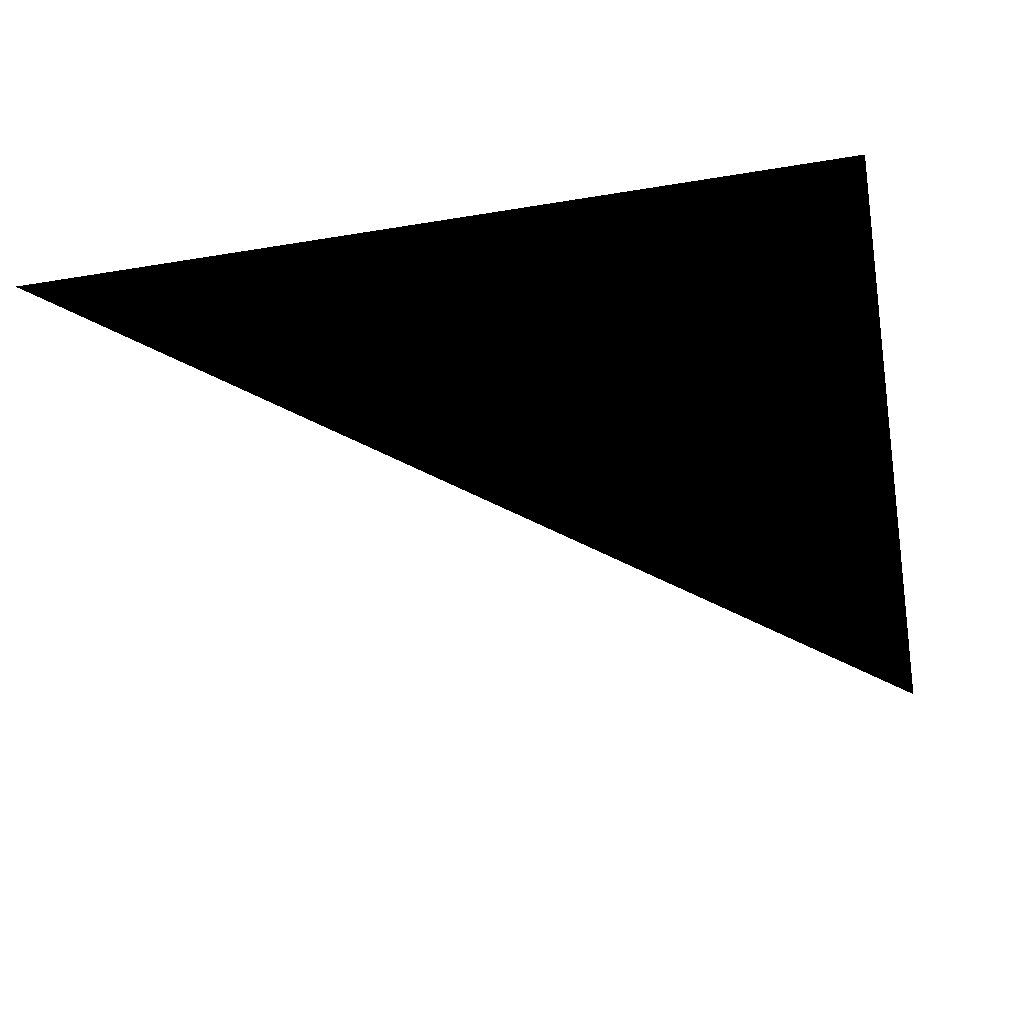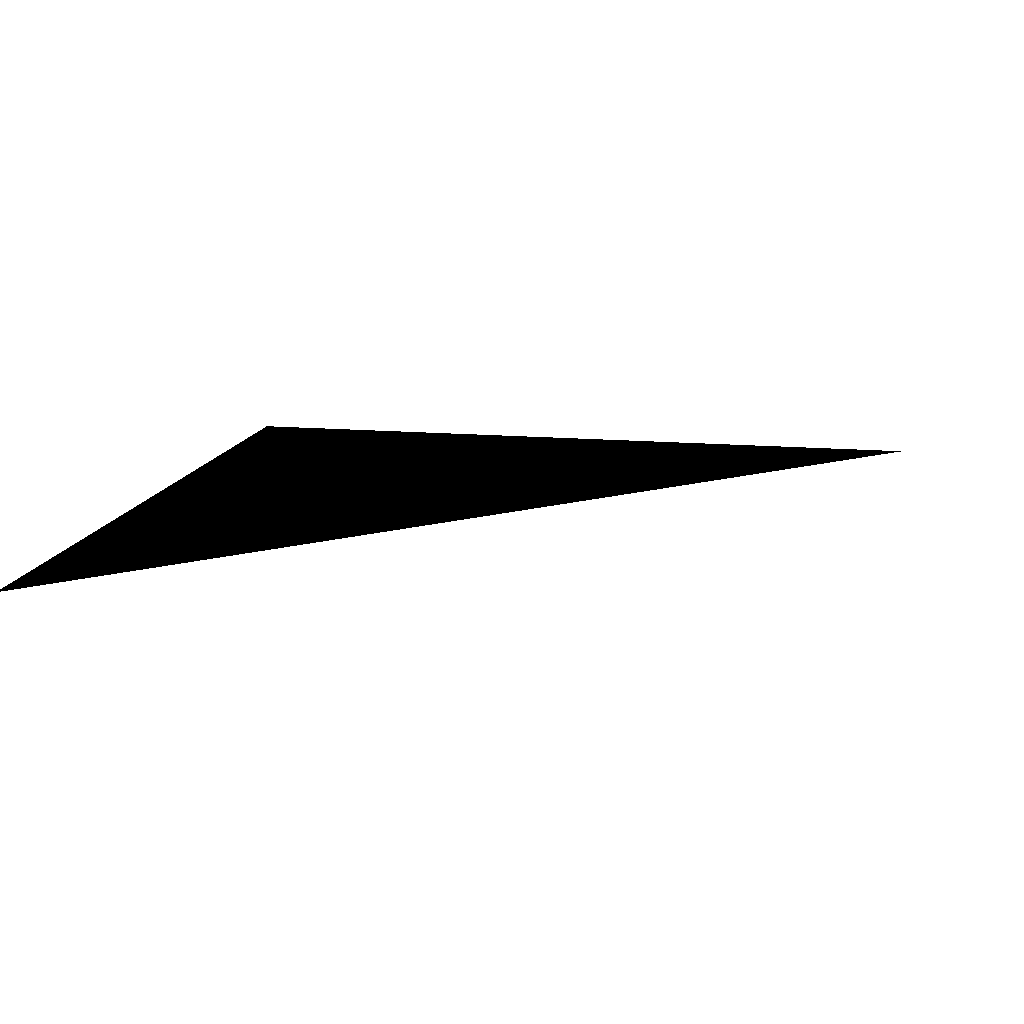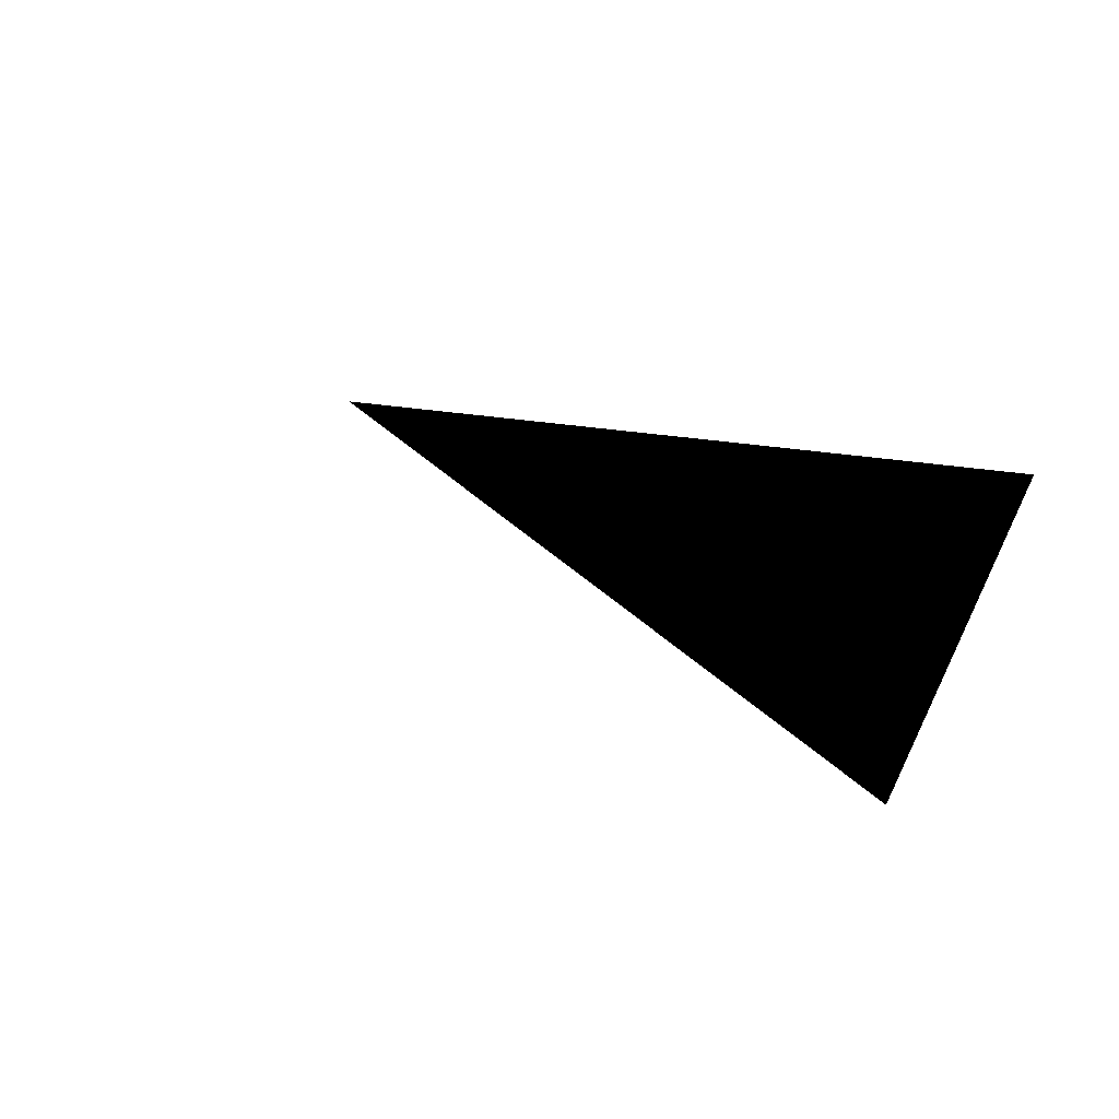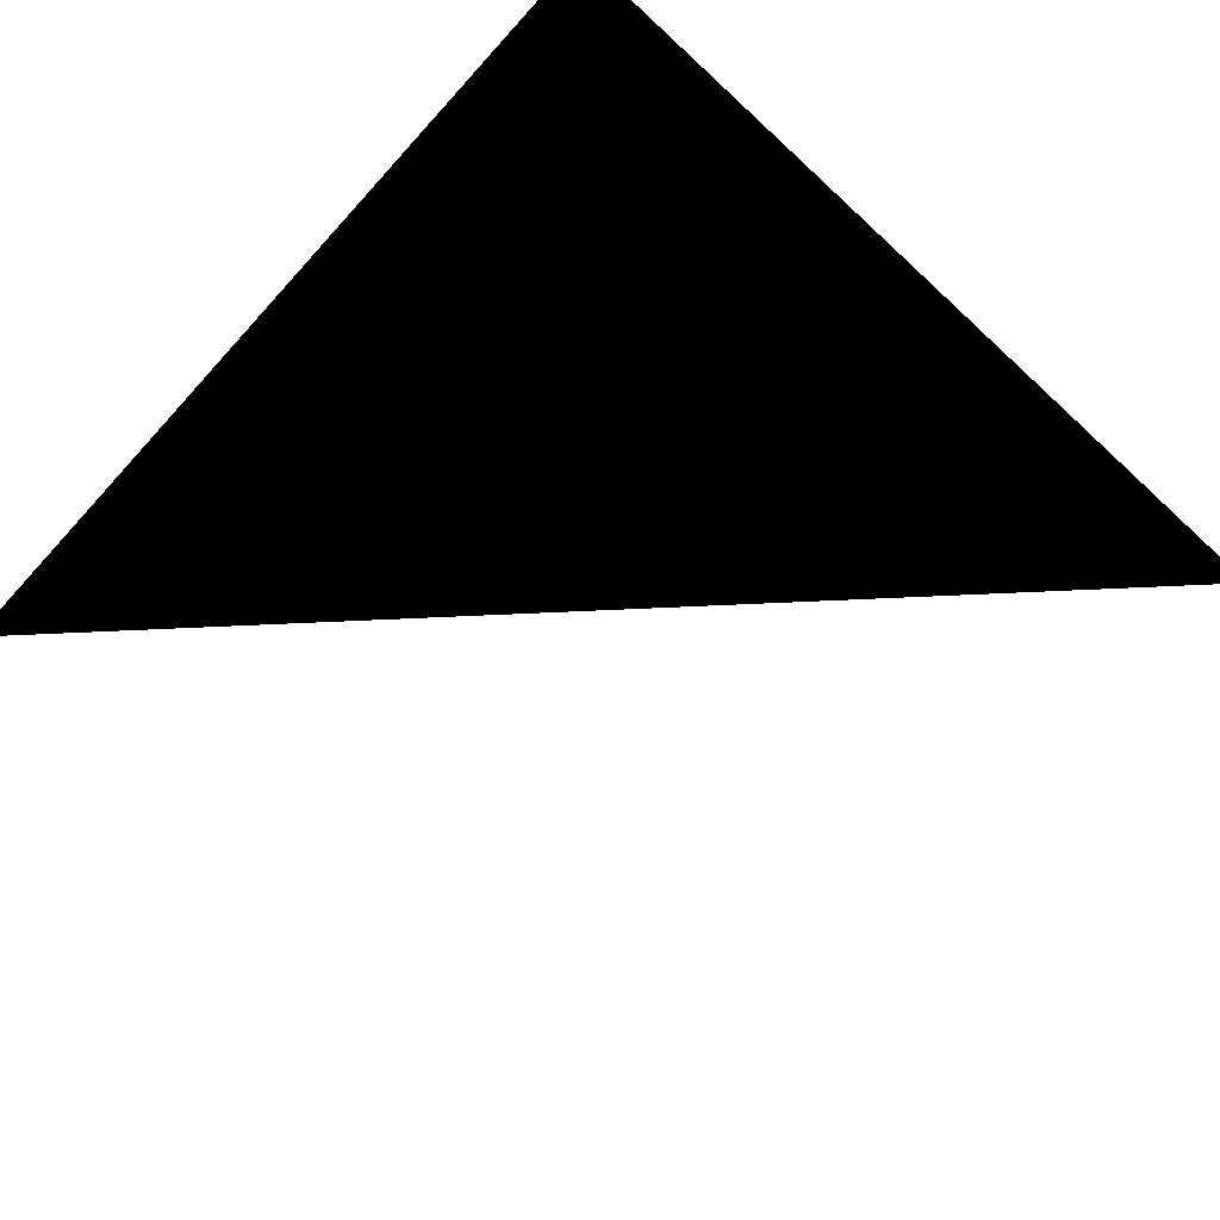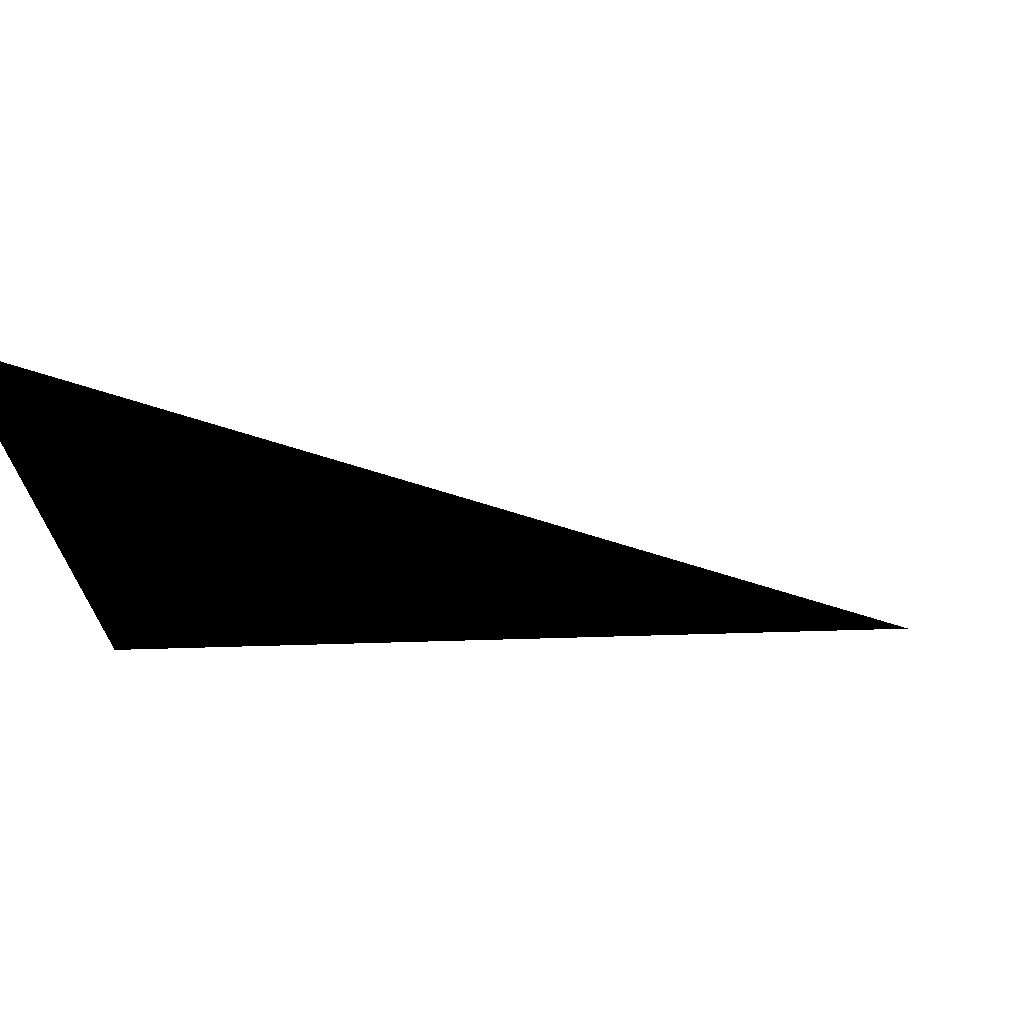
<metadata>
{"format":"obj","ext":"obj","renderer":"f3d","projection":"perspective","resolution":1024,"background":"white","views":[{"elev":-42.7,"azim":-78.8,"up":"+Z"},{"elev":13.5,"azim":101.3,"up":"+Z"},{"elev":21.5,"azim":-161.0,"up":"+Z"},{"elev":-76.8,"azim":-42.5,"up":"+Z"},{"elev":71.3,"azim":-1.6,"up":"+Y"}]}
</metadata>
<code>
g cm_bone_40_01_skin
v -0.02445 0.02445 2.235e-08
v 0.02445 -0.02445 2.235e-08
v -0.02445 -0.02445 2.235e-08
g cm_bone_40_01_skin_0
f 3 2 1

</code>
